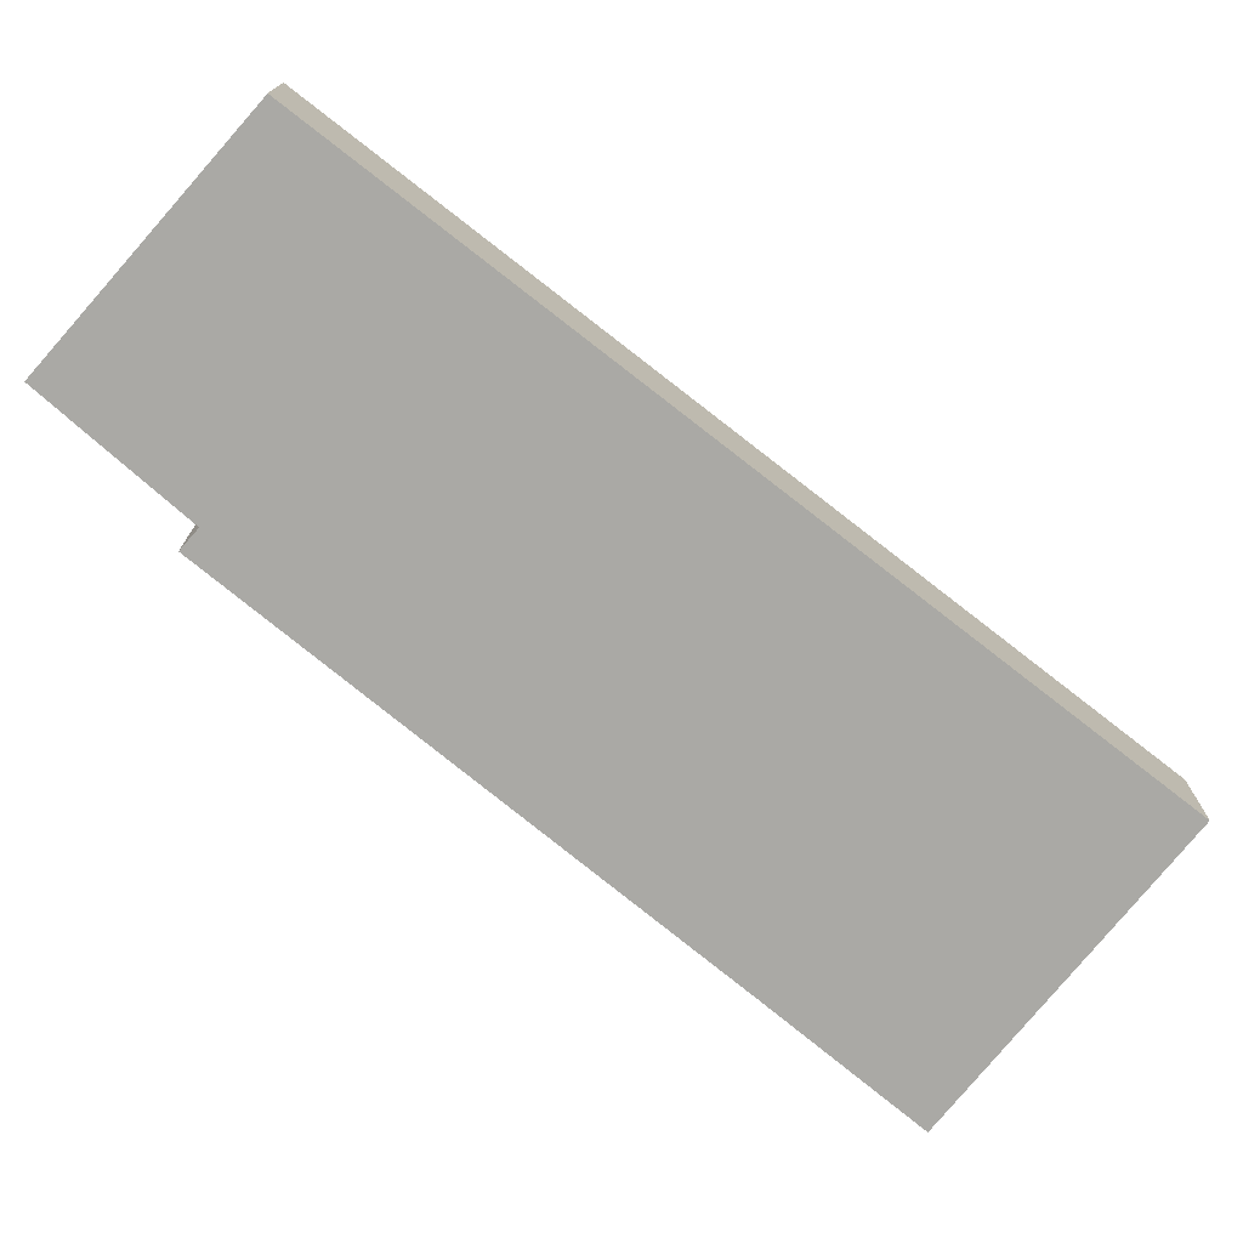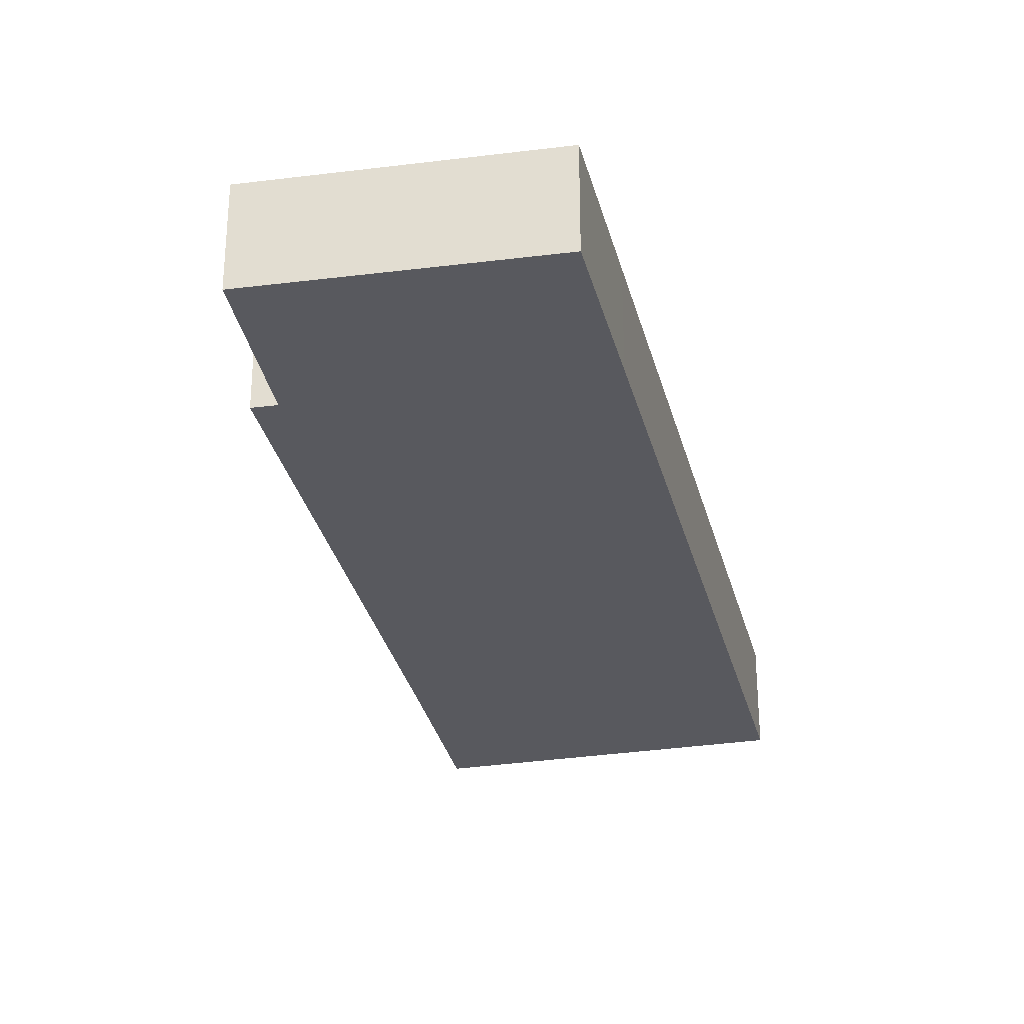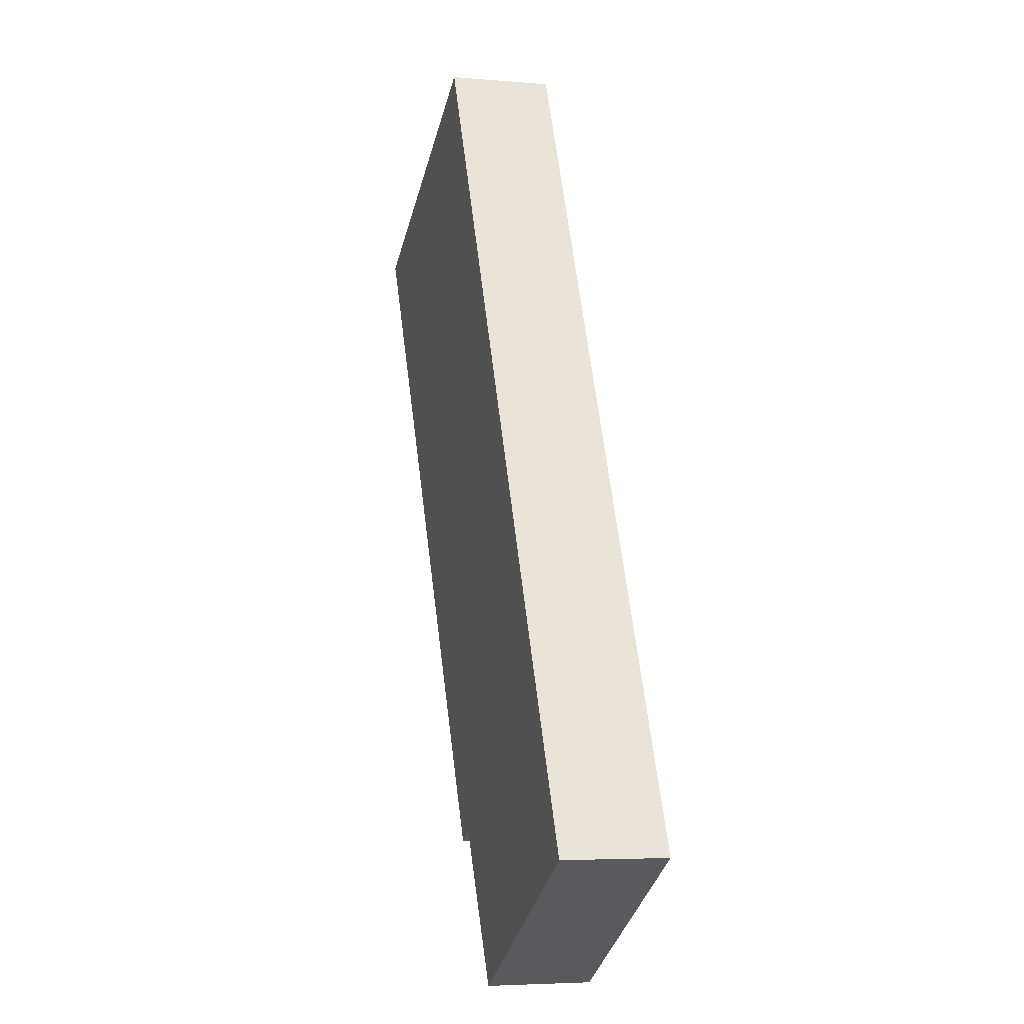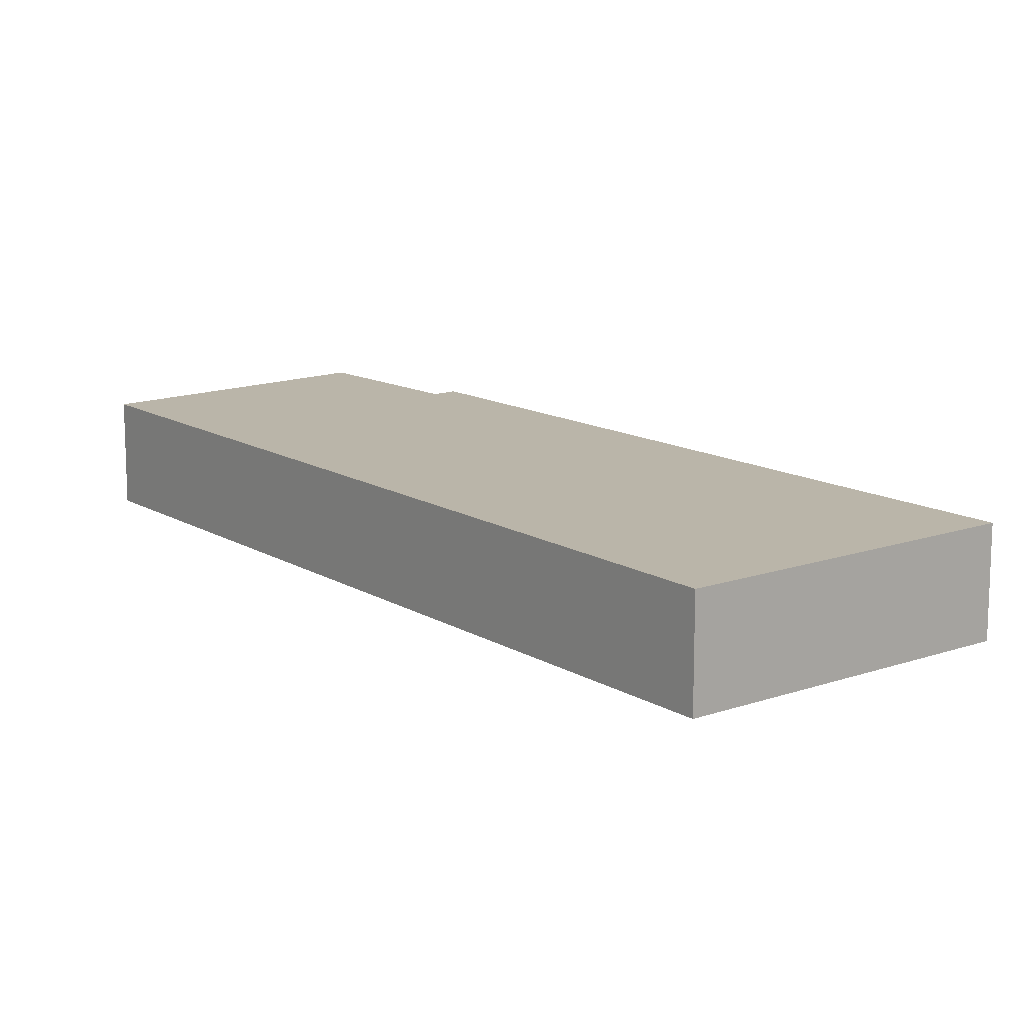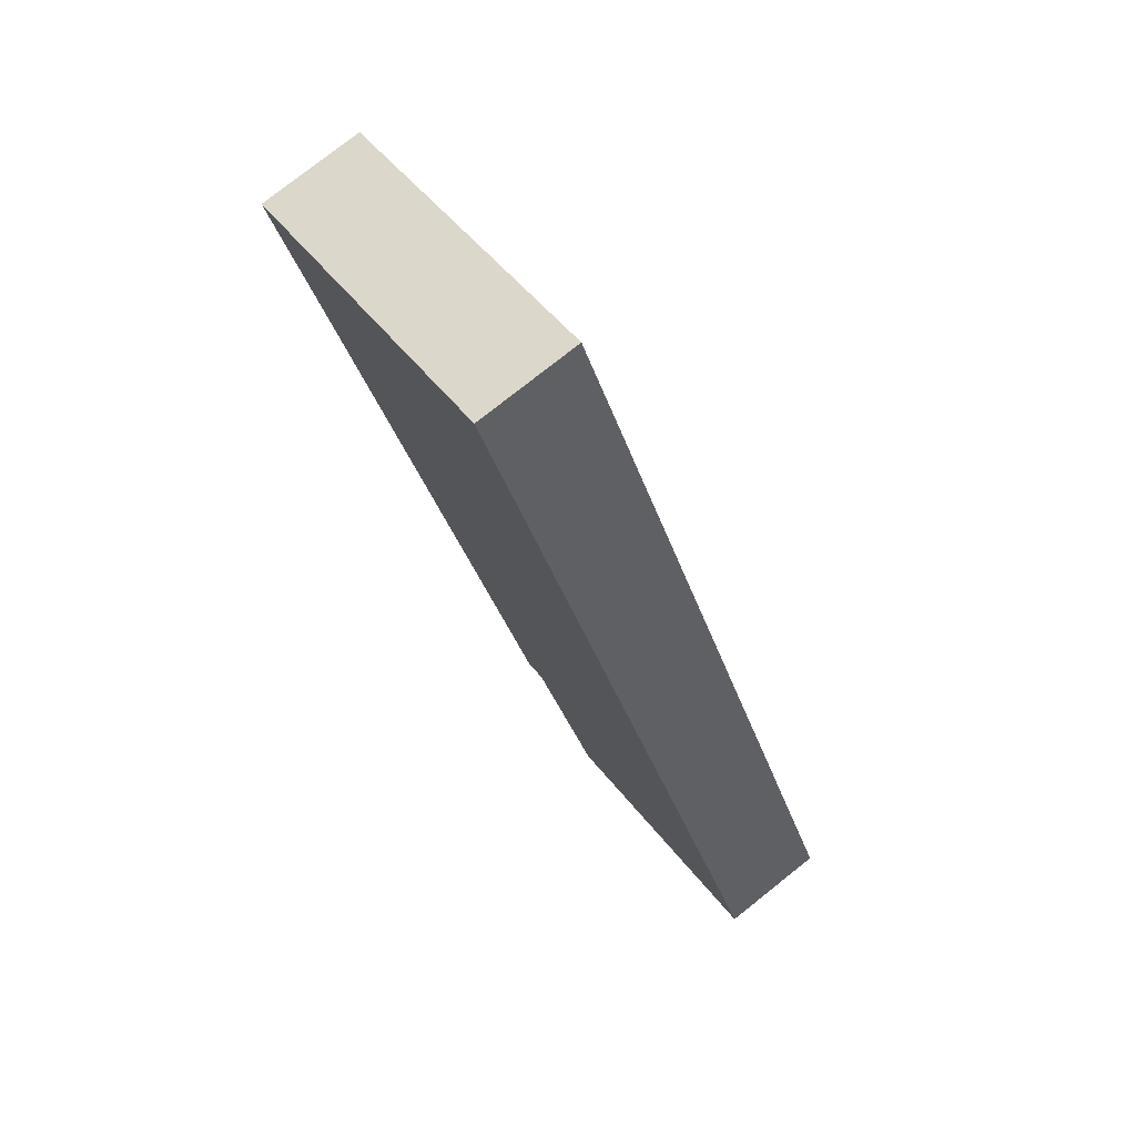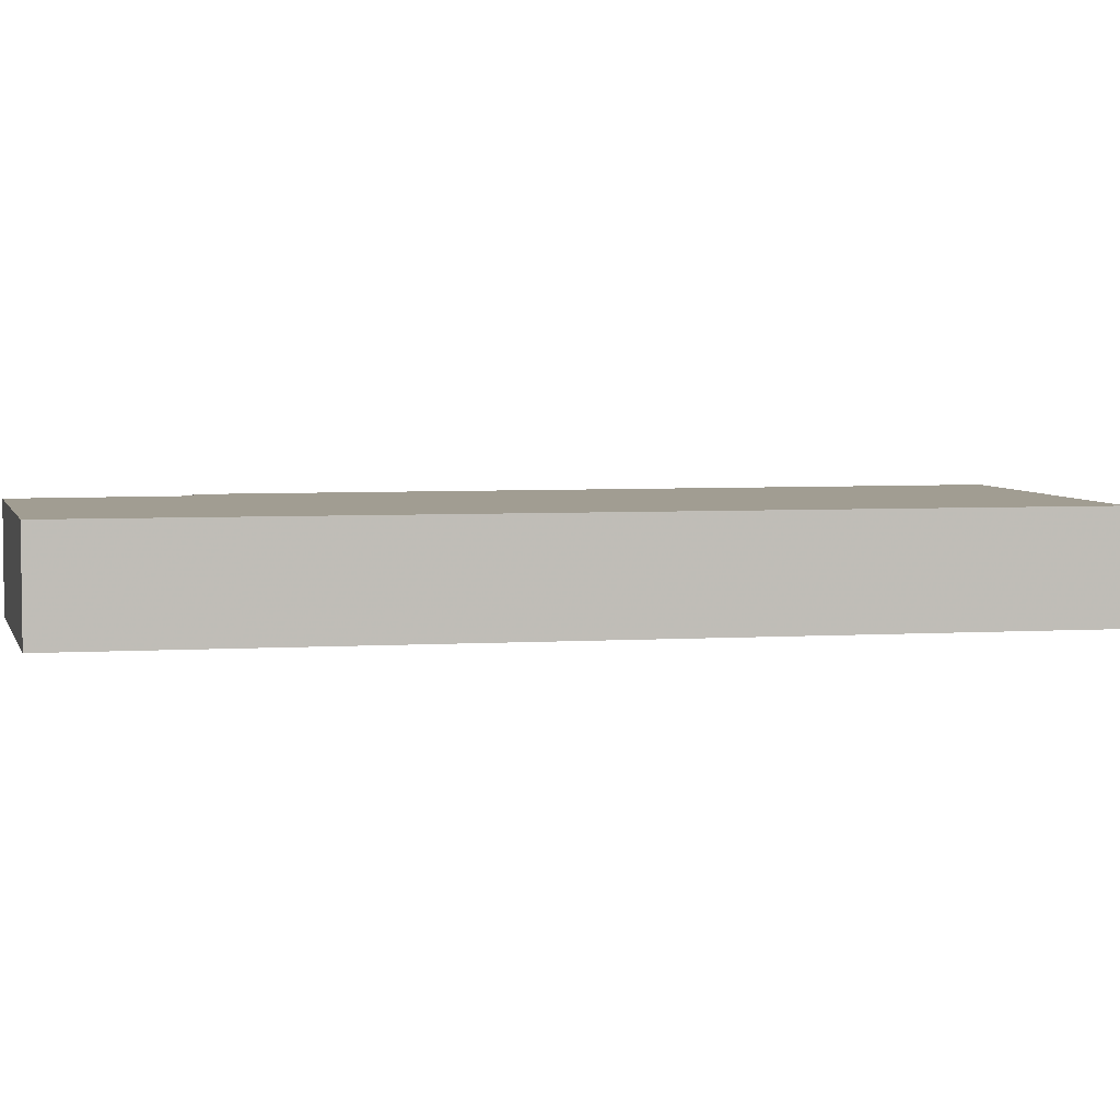
<metadata>
{"format":"obj","ext":"obj","renderer":"f3d","projection":"perspective","resolution":1024,"background":"white","views":[{"elev":-75.3,"azim":-101.9,"up":"+Y"},{"elev":-30.4,"azim":-140.2,"up":"+Y"},{"elev":-4.8,"azim":-105.2,"up":"+Z"},{"elev":13.7,"azim":-11.0,"up":"+Y"},{"elev":77.5,"azim":-128.4,"up":"+Z"},{"elev":4.7,"azim":-75.0,"up":"+Y"}]}
</metadata>
<code>
v 0.3237 -0.07946 3.176
v 0.2936 -0.07946 3.123
v 0.2043 -0.07946 3.174
v 0.3484 -0.07946 3.469
v 0.3315 -0.07946 3.172
v 0.4274 -0.07946 3.357
v 0.4571 -0.07946 3.413
v 0.2043 -0.117 3.174
v 0.2936 -0.117 3.123
v 0.3237 -0.117 3.176
v 0.3484 -0.117 3.469
v 0.3315 -0.117 3.172
v 0.4274 -0.117 3.357
v 0.4571 -0.117 3.413
v 0.2311 -0.117 3.229
v 0.3484 -0.117 3.469
v 0.3484 -0.07946 3.469
v 0.2311 -0.07946 3.229
v 0.2043 -0.117 3.174
v 0.2311 -0.117 3.229
v 0.2311 -0.07946 3.229
v 0.2043 -0.07946 3.174
v 0.2936 -0.117 3.123
v 0.2043 -0.117 3.174
v 0.2043 -0.07946 3.174
v 0.2936 -0.07946 3.123
v 0.3237 -0.117 3.176
v 0.2936 -0.117 3.123
v 0.2936 -0.07946 3.123
v 0.3237 -0.07946 3.176
v 0.3315 -0.117 3.172
v 0.3237 -0.117 3.176
v 0.3237 -0.07946 3.176
v 0.3315 -0.07946 3.172
v 0.4274 -0.117 3.357
v 0.3315 -0.117 3.172
v 0.3315 -0.07946 3.172
v 0.4274 -0.07946 3.357
v 0.4571 -0.117 3.413
v 0.4274 -0.117 3.357
v 0.4274 -0.07946 3.357
v 0.4571 -0.07946 3.413
v 0.3484 -0.117 3.469
v 0.4571 -0.117 3.413
v 0.4571 -0.07946 3.413
v 0.3484 -0.07946 3.469
f 1 2 3
f 1 3 4
f 5 1 4
f 6 5 4
f 7 6 4
f 8 9 10
f 11 8 10
f 11 10 12
f 11 12 13
f 14 11 13
f 15 16 17
f 15 17 18
f 19 20 21
f 19 21 22
f 23 24 25
f 23 25 26
f 27 28 29
f 27 29 30
f 31 32 33
f 31 33 34
f 35 36 37
f 35 37 38
f 39 40 41
f 39 41 42
f 43 44 45
f 43 45 46

</code>
